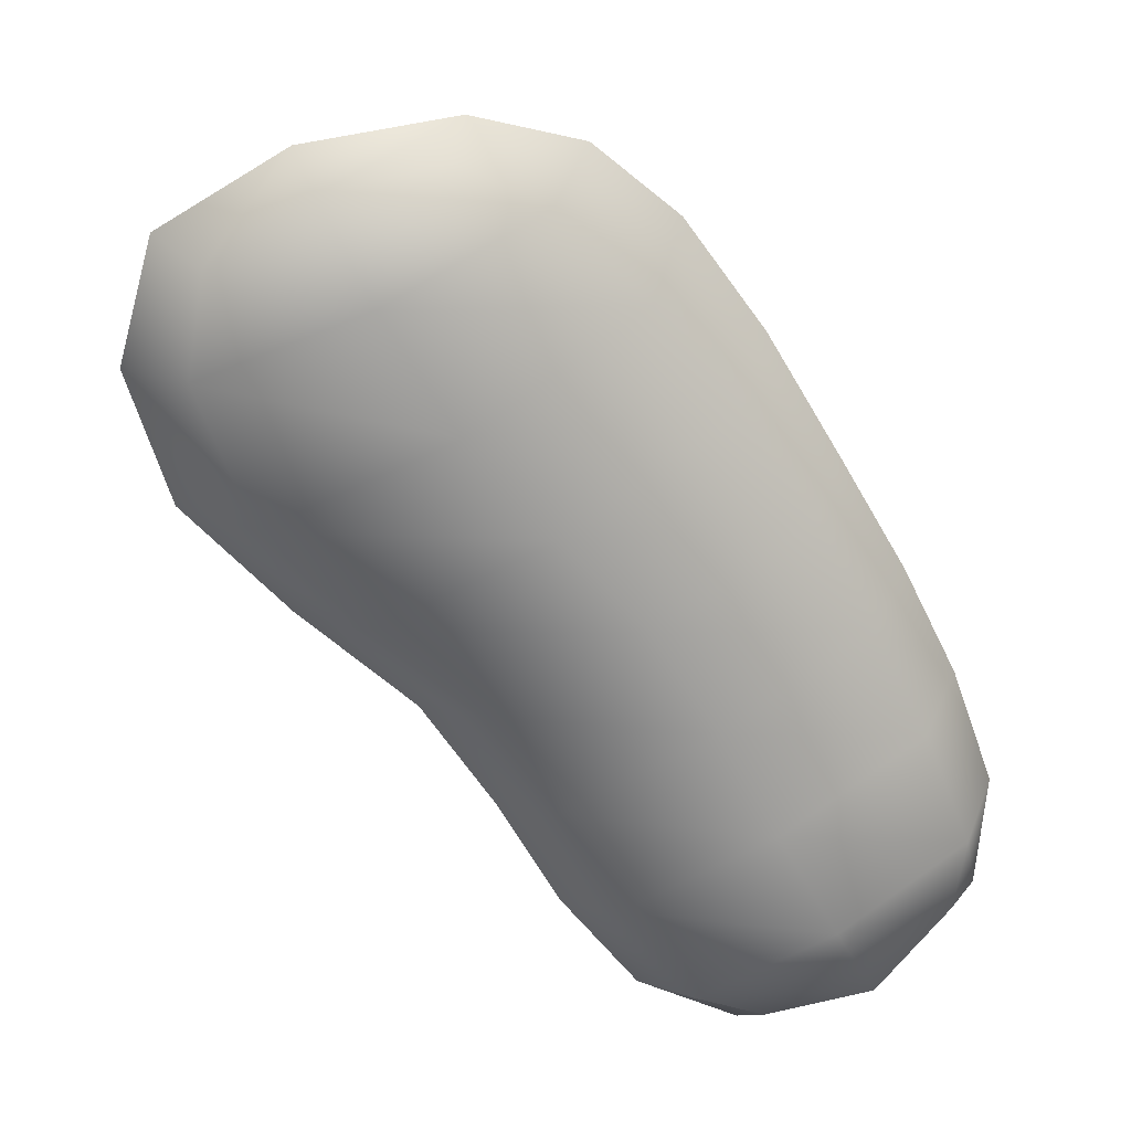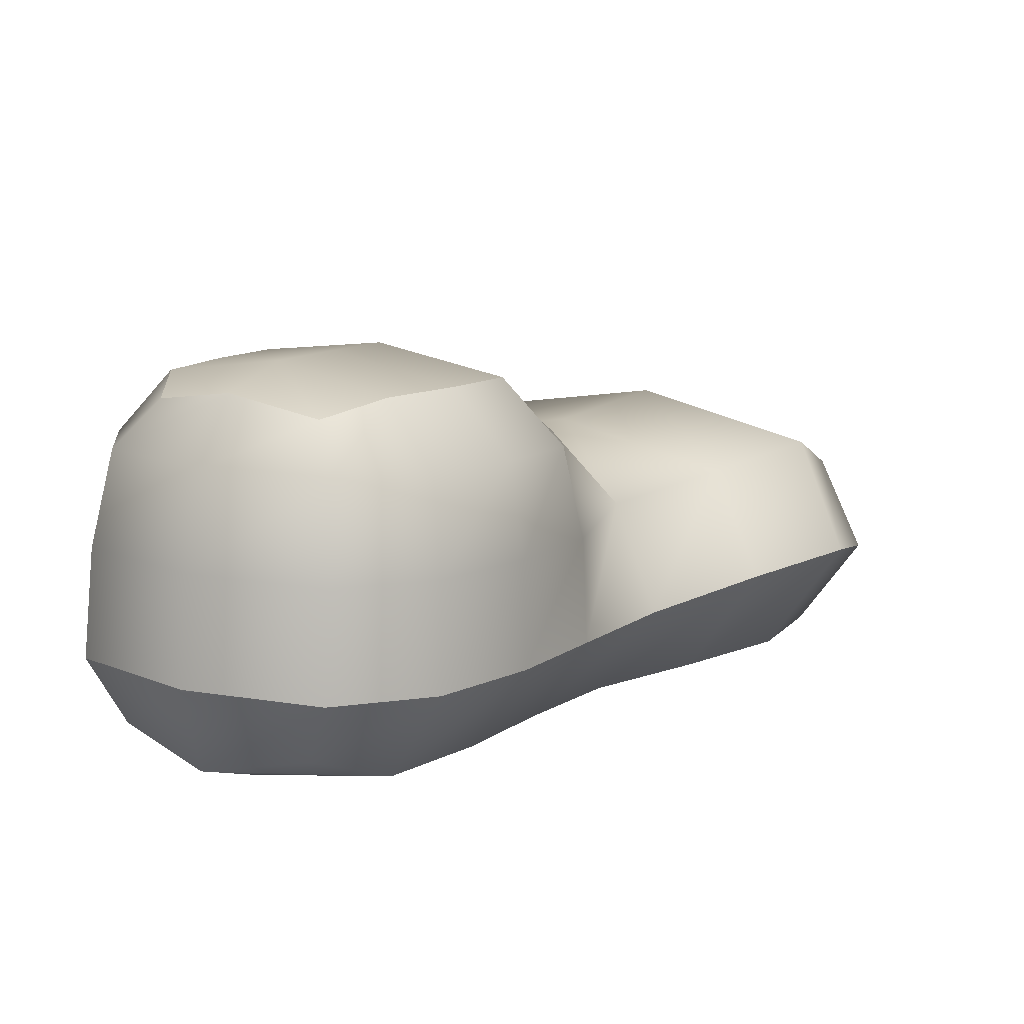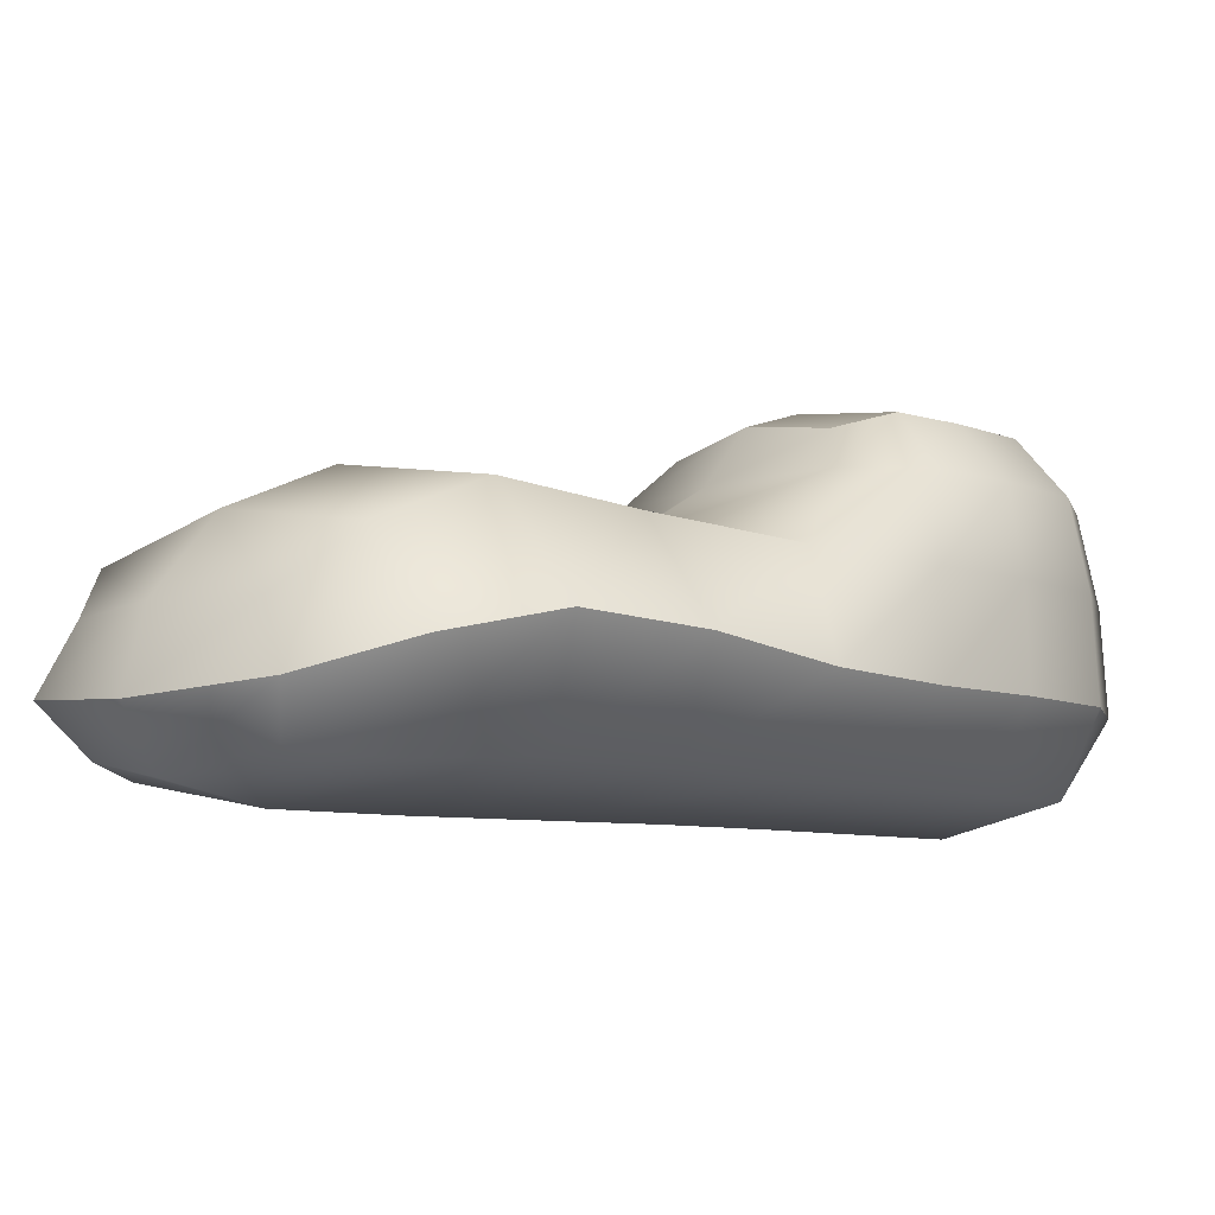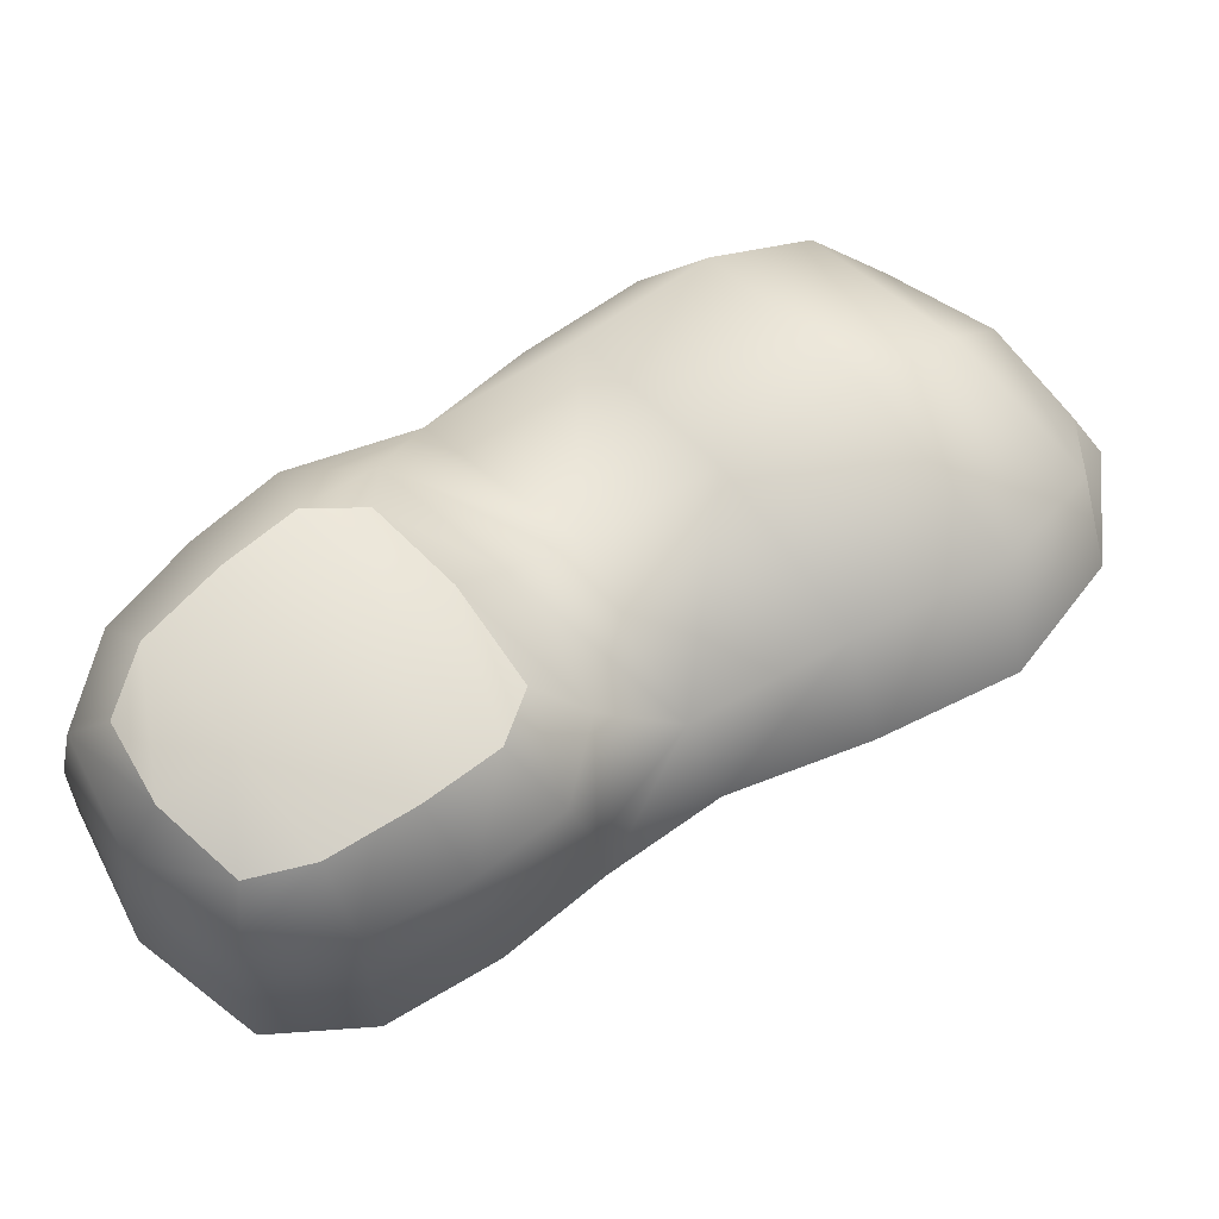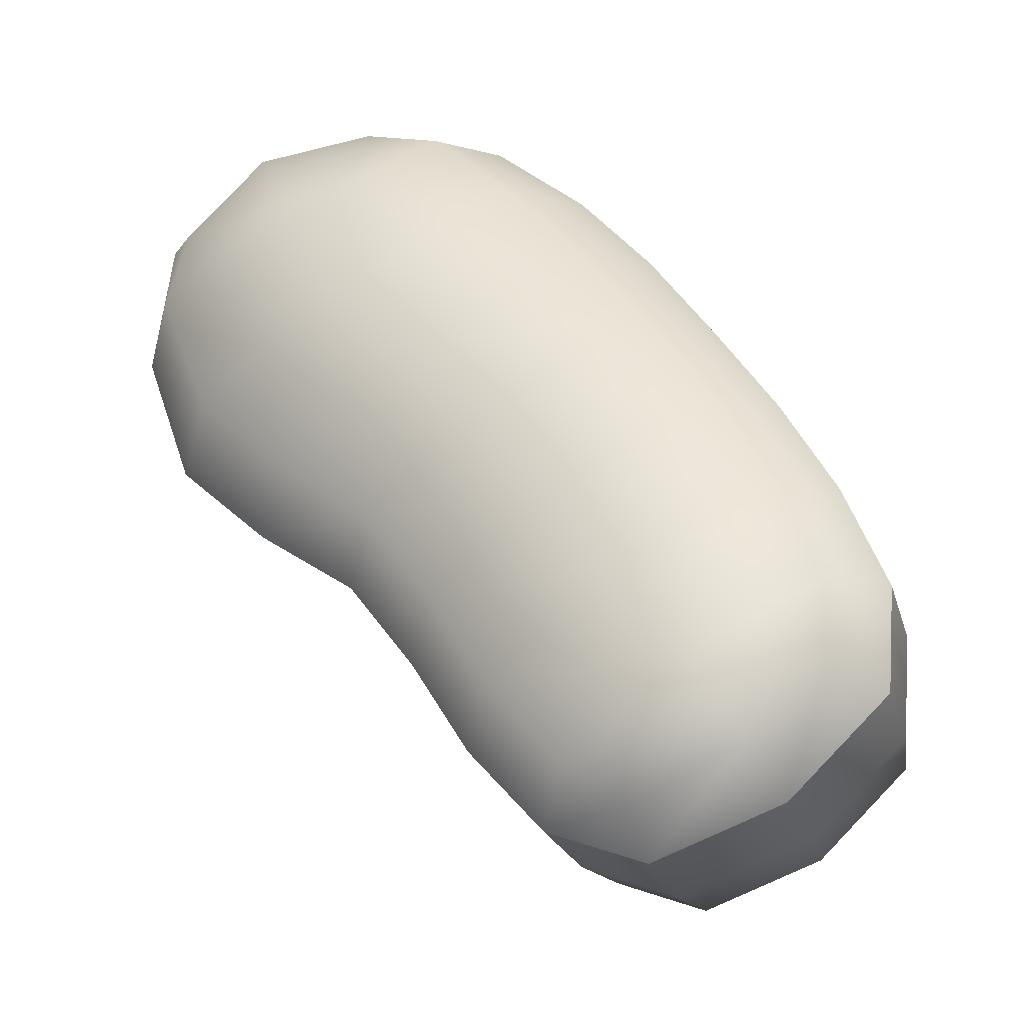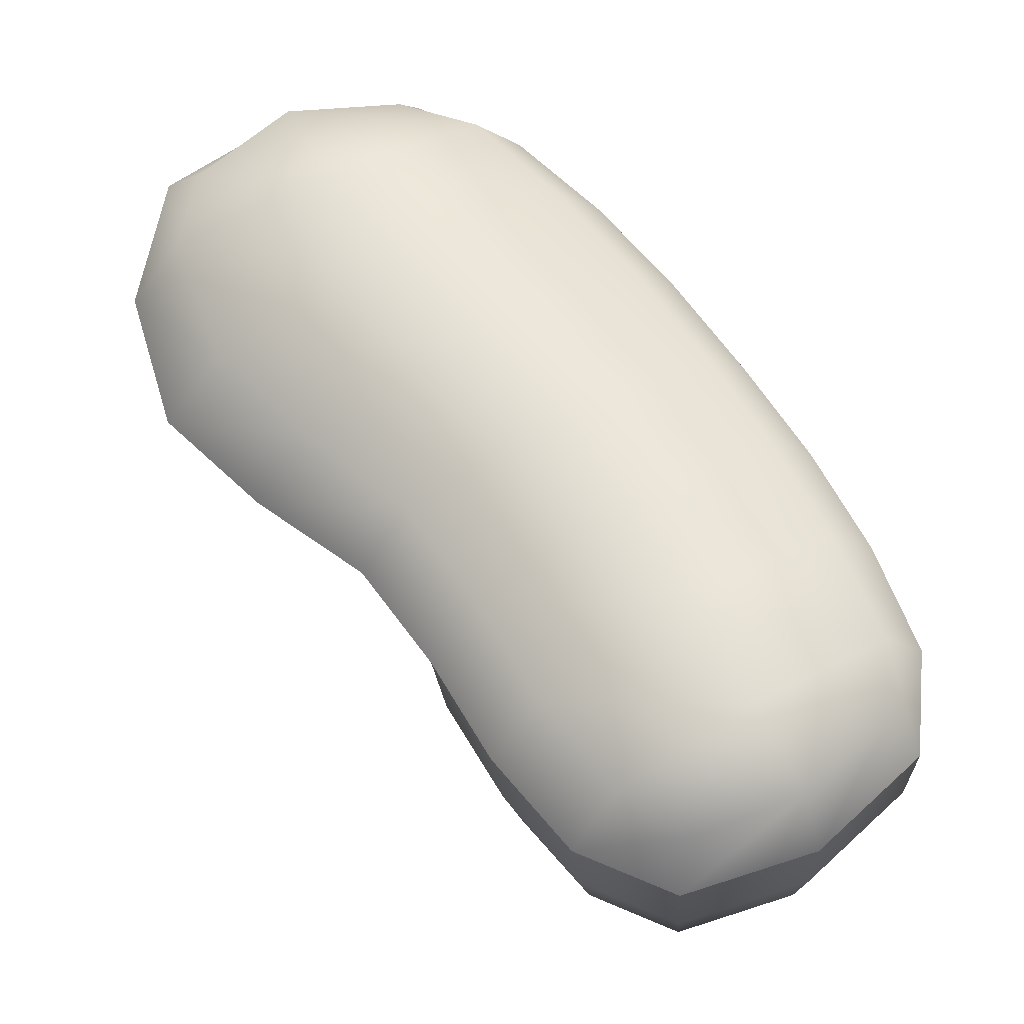
<metadata>
{"format":"obj","ext":"obj","renderer":"f3d","projection":"perspective","resolution":1024,"background":"white","views":[{"elev":19.8,"azim":-6.9,"up":"+Z"},{"elev":-78.0,"azim":178.2,"up":"+Z"},{"elev":-8.1,"azim":19.8,"up":"+Y"},{"elev":68.3,"azim":-159.6,"up":"+Y"},{"elev":-30.9,"azim":19.3,"up":"+Z"},{"elev":-27.6,"azim":3.0,"up":"+Z"}]}
</metadata>
<code>
v  -1.077 0 1.969
v  -2.024 0 3.052
v  -4.044 0.4122 2.052
v  -2.972 0.3884 0.9515
v  -0.1551 0 0.9419
v  -1.837 0.3351 -0.0103
v  1.509 0.3351 1.922
v  0.7439 0.3884 3.097
v  -0.1152 0.4122 4.216
v  1.252 1.554 3.619
v  0.3733 1.649 4.824
v  2.039 1.34 2.285
v  2.551 1.269 -3.734
v  3.699 1.269 -2.682
v  3.268 0.5642 -2.627
v  2.382 0.3173 -3.442
v  1.066 1.269 -4.202
v  1.234 0.5642 -3.802
v  -1.608 1.269 -1.456
v  -0.9317 1.269 -2.626
v  -0.3958 0.3173 -2.316
v  -1.063 0.3173 -1.142
v  -2.423 1.34 -0.291
v  -3.554 0.8931 5.774
v  -4.942 1.011 4.936
v  -4.452 0.4494 4.689
v  -3.372 0.2233 5.42
v  -1.875 1.011 6.013
v  -2.042 0.4494 5.648
v  1.876 0 -2.565
v  1.212 0 -1.388
v  0.418 0.3173 -3.406
v  3.334 0.3173 -1.723
v  2.82 0.3173 -0.4599
v  0.5715 0 -0.1983
v  2.206 0.3173 0.7455
v  -2.825 0 4.357
v  -1.096 0.3414 5.224
v  -4.629 0.3414 3.6
v  1.737 4.437 -2.312
v  1.232 4.437 -1.458
v  2.552 4.2 -0.6857
v  2.953 4.2 -1.652
v  2.171 4.2 -3.066
v  2.95 4.015 -2.423
v  1.224 4.015 -3.42
v  0.5553 4.2 -3.036
v  -0.0927 4.2 -2.212
v  0.7803 4.437 -0.7345
v  0.41 4.2 -0.107
v  1.485 4.015 0.4292
v  2.099 4.2 0.1086
v  -0.59 4.2 -1.444
v  -0.5571 4.015 -0.7497
v  3.82 1.269 -1.442
v  3.356 1.269 -0.1505
v  2.751 1.269 1.06
v  -0.6176 1.366 5.659
v  -5.329 1.366 3.495
v  -4.865 1.649 1.939
v  -3.703 1.554 0.7588
v  -0.0679 1.269 -3.687
g Box001
f 1 2 3 4
f 5 1 4 6
f 1 5 7 8
f 2 1 8 9
f 10 11 9 8
f 12 10 8 7
f 13 14 15 16
f 17 13 16 18
f 19 20 21 22
f 23 19 22 6
f 24 25 26 27
f 28 24 27 29
f 30 31 21 32
f 16 30 32 18
f 30 16 15 33
f 31 30 33 34
f 35 5 6 22
f 31 35 22 21
f 35 31 34 36
f 5 35 36 7
f 37 2 9 38
f 27 37 38 29
f 37 27 26 39
f 2 37 39 3
f 40 41 42 43
f 44 40 43 45
f 40 44 46 47
f 41 40 47 48
f 49 50 51 52
f 41 49 52 42
f 49 41 48 53
f 50 49 53 54
f 55 56 34 33
f 14 55 33 15
f 57 12 7 36
f 56 57 36 34
f 58 28 29 38
f 11 58 38 9
f 59 60 3 39
f 25 59 39 26
f 61 23 6 4
f 60 61 4 3
f 62 17 18 32
f 20 62 32 21
v  -1.373 3.107 2.409
v  -2.468 3.298 3.711
v  -0.4478 2.886 4.711
v  0.5222 2.719 3.427
v  -0.3347 2.918 1.217
v  1.681 2.567 1.995
v  -1.945 2.567 -0.0982
v  -3.194 2.719 1.281
v  -4.377 2.886 2.547
v  1.252 1.554 3.619
v  2.039 1.34 2.285
v  0.3733 1.649 4.824
v  2.551 1.269 -3.734
v  1.066 1.269 -4.202
v  1.07 2.459 -4.127
v  2.516 2.459 -3.672
v  3.699 1.269 -2.682
v  3.633 2.459 -2.647
v  -1.608 1.269 -1.456
v  -2.423 1.34 -0.291
v  -1.524 2.459 -1.49
v  -0.9317 1.269 -2.626
v  -0.8721 2.459 -2.602
v  -3.554 0.8931 5.774
v  -1.875 1.011 6.013
v  -2.14 1.757 5.795
v  -3.446 1.799 5.53
v  -4.942 1.011 4.936
v  -4.55 1.757 4.835
v  -3.121 2.731 4.797
v  -4.851 2.39 3.93
v  -1.317 2.39 5.554
v  3.82 1.269 -1.442
v  3.75 2.459 -1.441
v  3.356 1.269 -0.1505
v  3.301 2.459 -0.1921
v  2.751 1.269 1.06
v  2.719 2.459 0.9595
v  -0.6176 1.366 5.659
v  -5.329 1.366 3.495
v  -4.865 1.649 1.939
v  -3.703 1.554 0.7588
v  -0.0679 1.269 -3.687
v  -0.0335 2.459 -3.625
v  2.41 3.488 -3.484
v  3.435 3.488 -2.543
v  1.082 3.488 -3.902
v  1.224 4.015 -3.42
v  2.171 4.2 -3.066
v  2.95 4.015 -2.423
v  0.0697 3.488 -3.441
v  -0.6932 3.488 -2.529
v  -0.0927 4.2 -2.212
v  0.5553 4.2 -3.036
v  -1.271 3.488 -1.591
v  -1.159 3.488 -0.6023
v  -0.5571 4.015 -0.7497
v  -0.59 4.2 -1.444
v  0.1489 3.488 0.4606
v  1.72 3.488 1.06
v  1.485 4.015 0.4292
v  0.41 4.2 -0.107
v  2.623 3.488 0.6578
v  3.137 3.488 -0.3172
v  2.552 4.2 -0.6857
v  2.099 4.2 0.1086
v  3.543 3.488 -1.436
v  2.953 4.2 -1.652
g Object005
f 63 64 65 66
f 67 63 66 68
f 63 67 69 70
f 64 63 70 71
f 72 73 68 66
f 74 72 66 65
f 75 76 77 78
f 79 75 78 80
f 81 82 69 83
f 84 81 83 85
f 86 87 88 89
f 90 86 89 91
f 92 64 71 93
f 89 92 93 91
f 92 89 88 94
f 64 92 94 65
f 95 79 80 96
f 97 95 96 98
f 99 97 98 100
f 73 99 100 68
f 101 74 65 94
f 87 101 94 88
f 102 90 91 93
f 103 102 93 71
f 104 103 71 70
f 82 104 70 69
f 105 84 85 106
f 76 105 106 77
f 107 108 80 78
f 109 107 78 77
f 107 109 110 111
f 108 107 111 112
f 113 109 77 106
f 114 113 106 85
f 113 114 115 116
f 109 113 116 110
f 117 114 85 83
f 118 117 83 69
f 117 118 119 120
f 114 117 120 115
f 121 118 69 67
f 122 121 67 68
f 121 122 123 124
f 118 121 124 119
f 125 122 68 100
f 126 125 100 98
f 125 126 127 128
f 122 125 128 123
f 129 126 98 96
f 108 129 96 80
f 129 108 112 130
f 126 129 130 127

</code>
